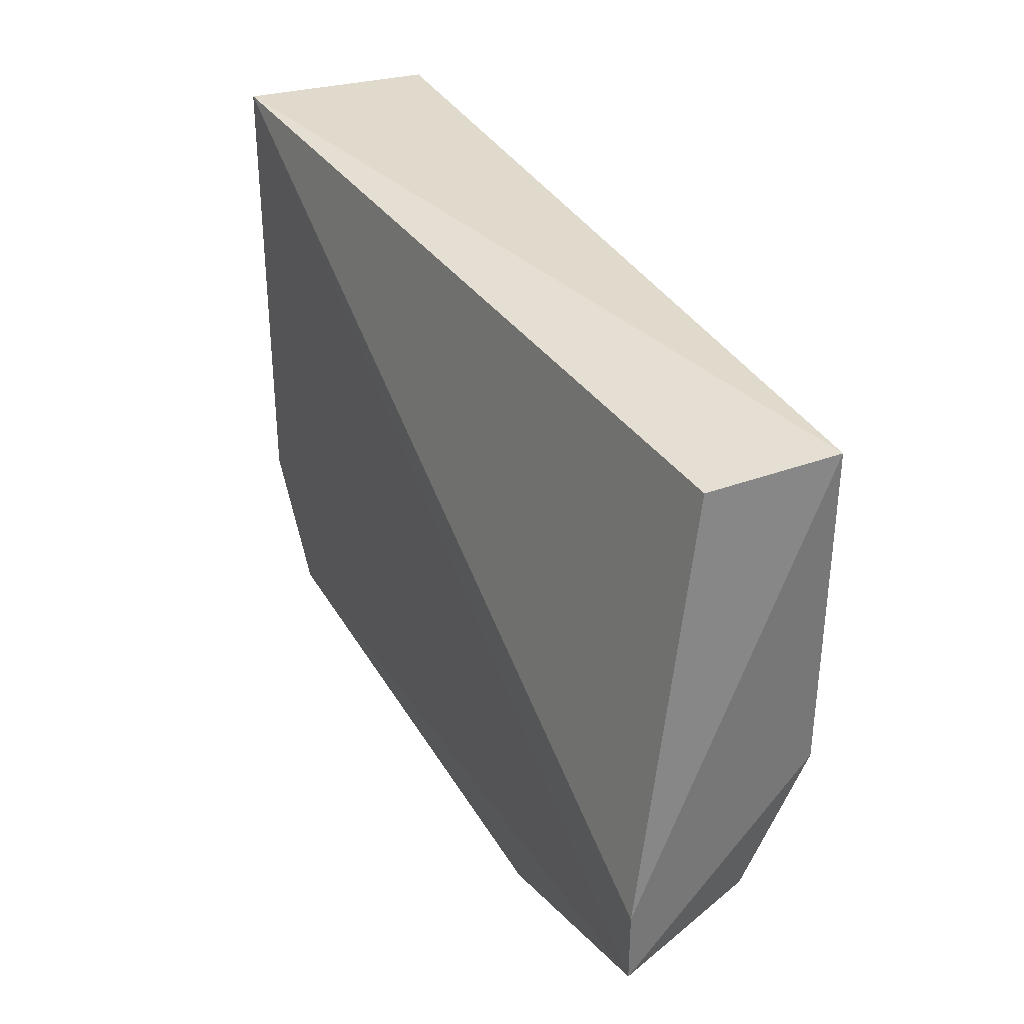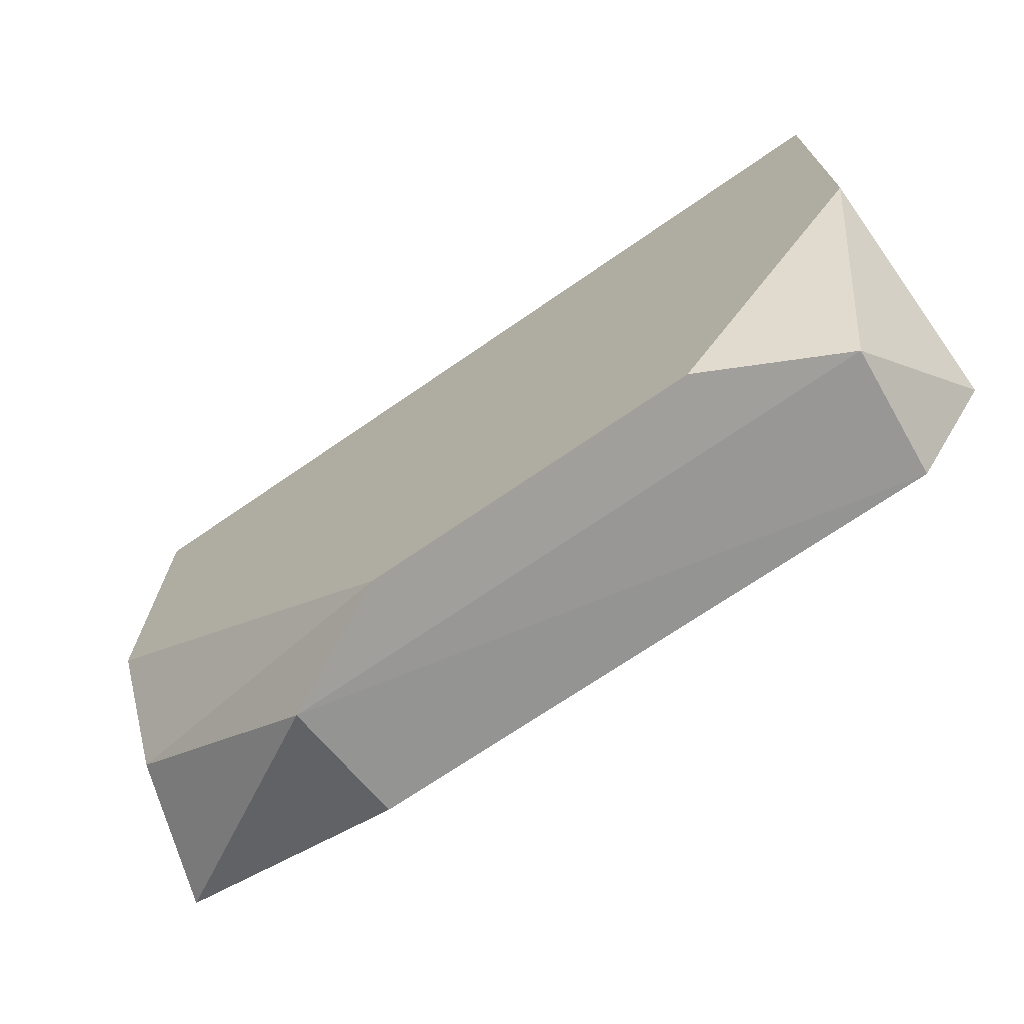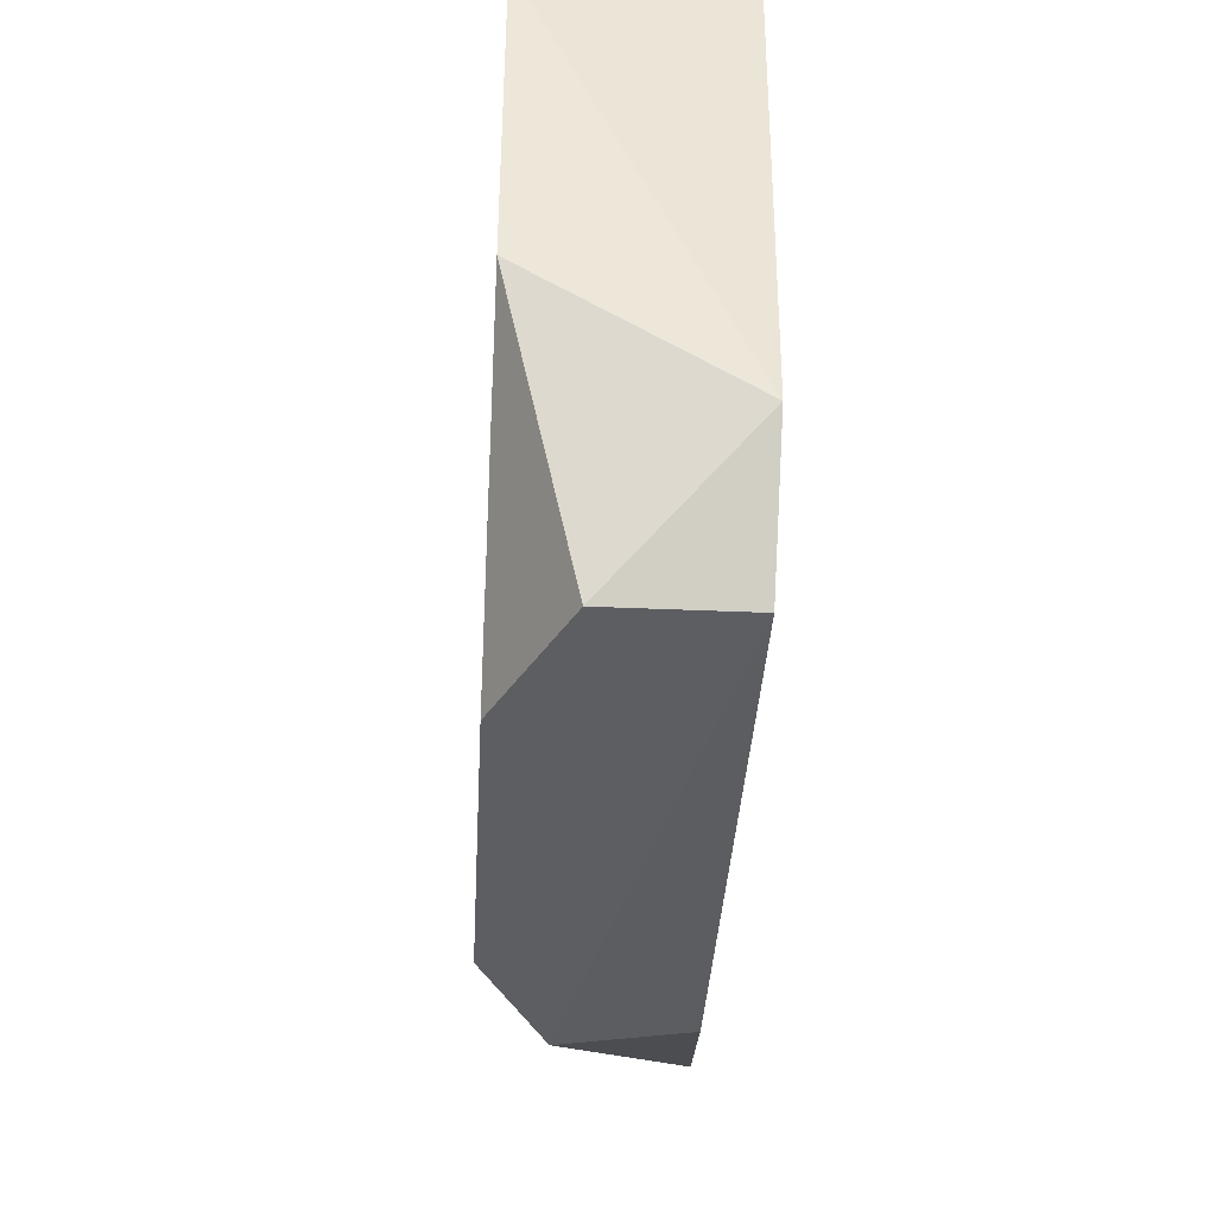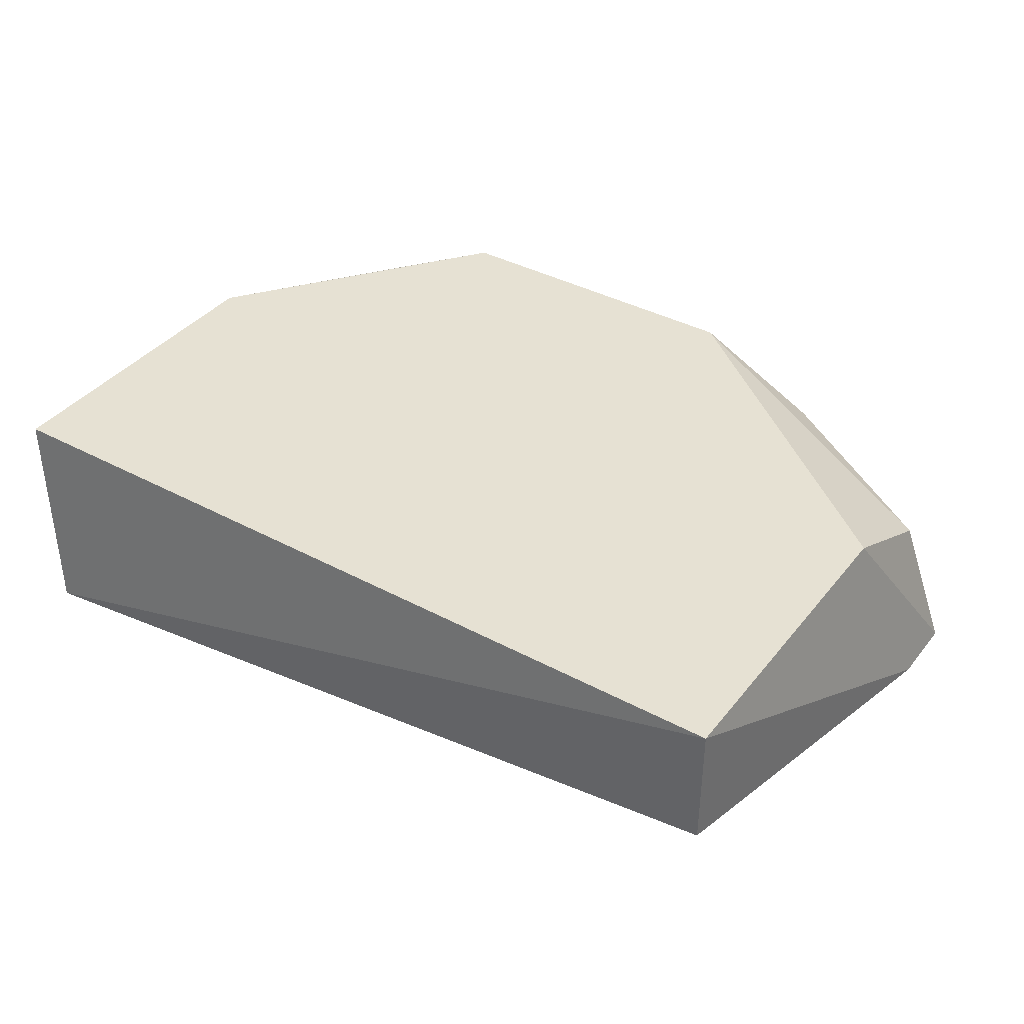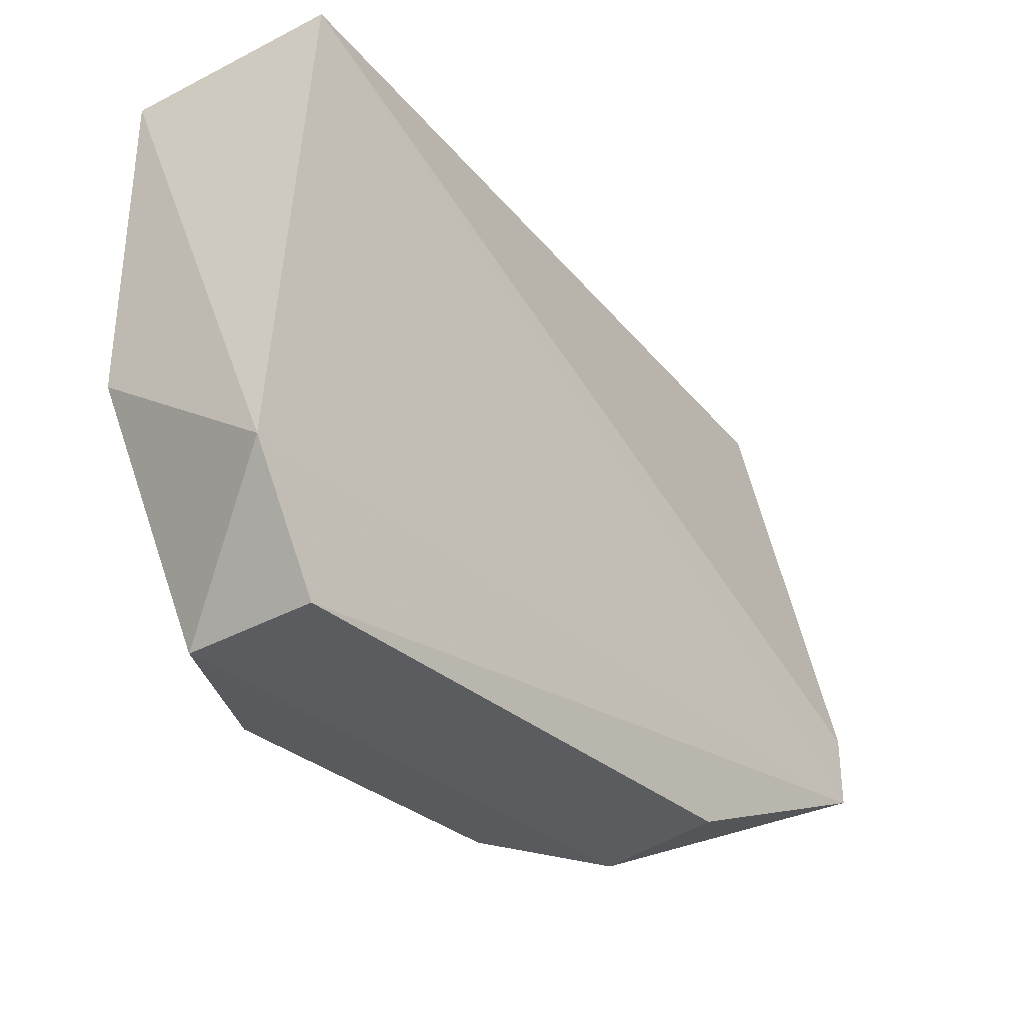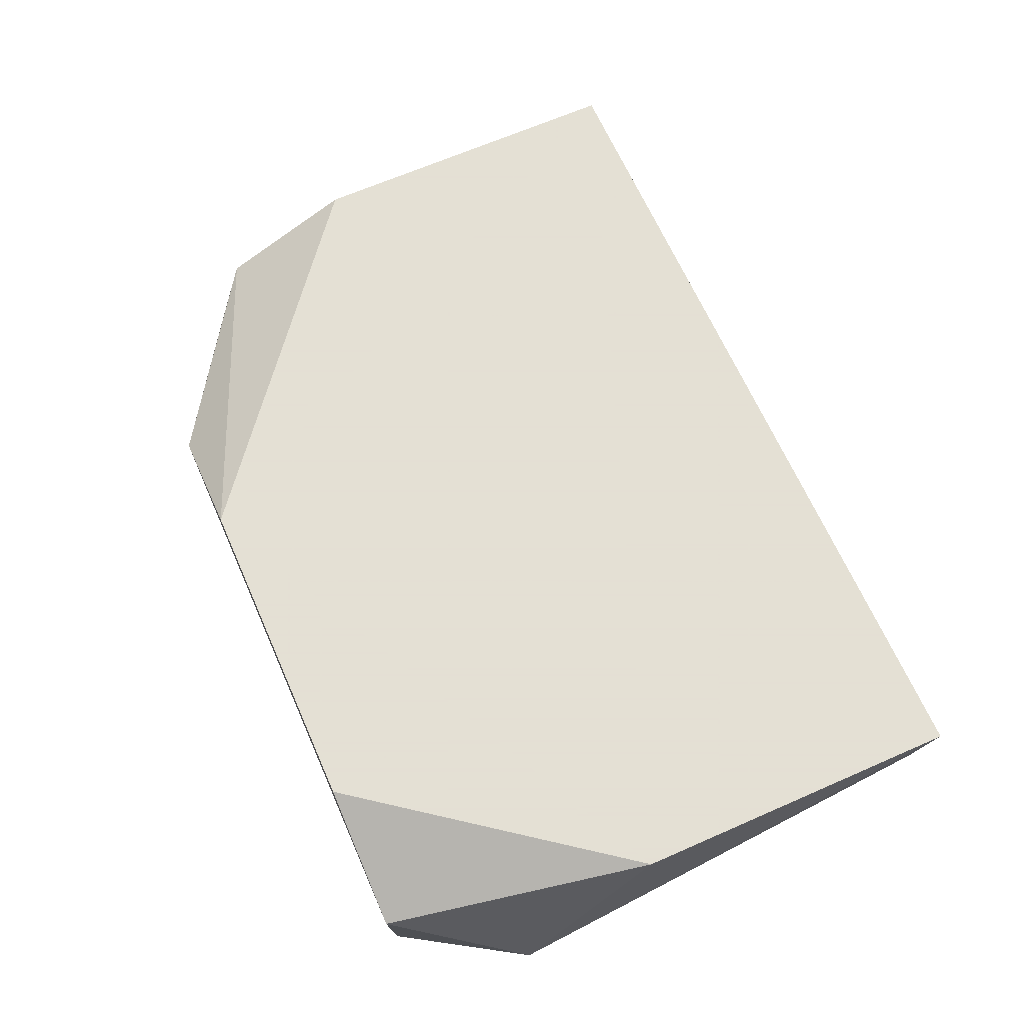
<metadata>
{"format":"obj","ext":"obj","renderer":"f3d","projection":"perspective","resolution":1024,"background":"white","views":[{"elev":35.1,"azim":-116.1,"up":"+Y"},{"elev":-71.2,"azim":34.6,"up":"+Y"},{"elev":-38.9,"azim":86.8,"up":"+Y"},{"elev":38.7,"azim":-145.9,"up":"+Z"},{"elev":-31.7,"azim":128.5,"up":"+Y"},{"elev":66.2,"azim":66.2,"up":"+Z"}]}
</metadata>
<code>
v 0.2038 0.1133 0.02535
v 0.3558 0.194 0.06042
v 0.3558 0.1384 0.06042
v 0.3502 0.1985 0.02556
v 0.2113 0.194 0.06042
v 0.3429 0.09537 0.02756
v 0.2668 0.09392 0.06042
v 0.2113 0.194 0.03819
v 0.2113 0.1384 0.06042
v 0.3224 0.09392 0.06042
v 0.2462 0.09591 0.02774
v 0.3558 0.1162 0.02707
v 0.3446 0.09392 0.0493
v 0.2446 0.09392 0.0493
v 0.2038 0.1256 0.02535
v 0.2113 0.1162 0.0493
f 14 7 16
f 3 2 5
f 2 4 5
f 3 5 7
f 5 4 8
f 5 1 9
f 7 5 9
f 3 7 10
f 1 6 11
f 2 3 12
f 4 2 12
f 1 4 12
f 6 1 12
f 6 12 13
f 3 10 13
f 10 7 13
f 12 3 13
f 1 11 14
f 11 6 14
f 6 13 14
f 13 7 14
f 4 1 15
f 1 5 15
f 8 4 15
f 5 8 15
f 9 1 16
f 7 9 16
f 1 14 16

</code>
